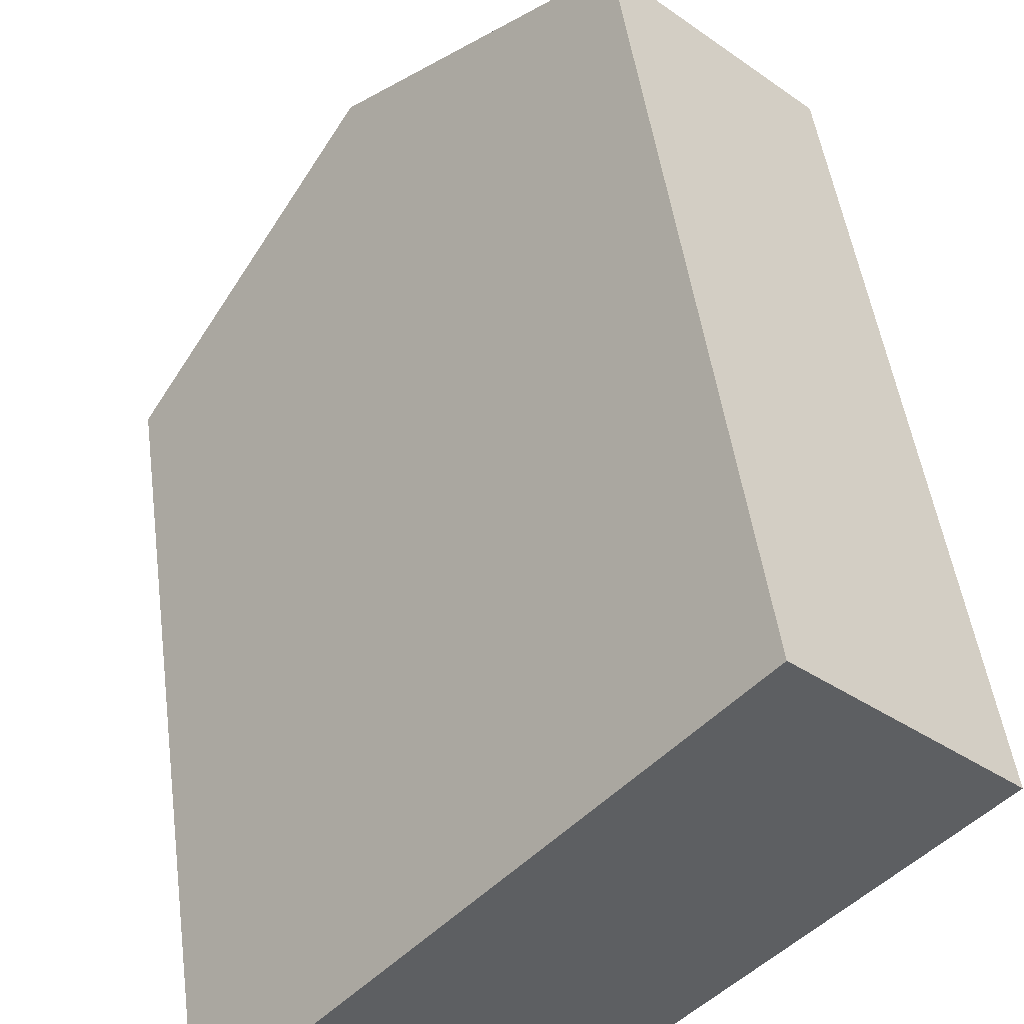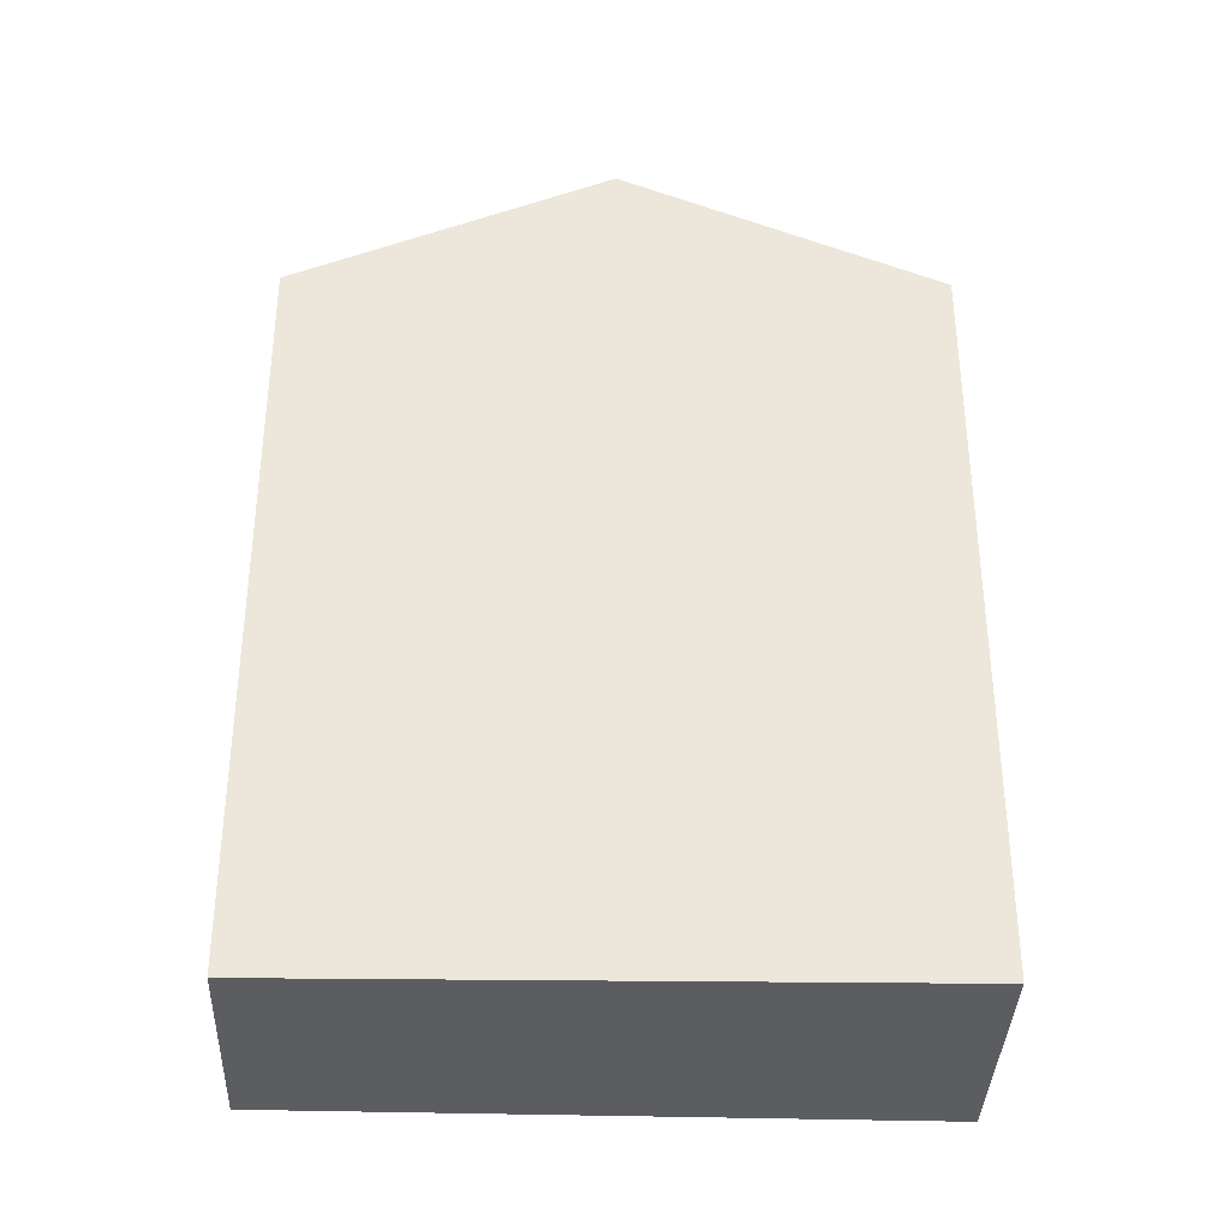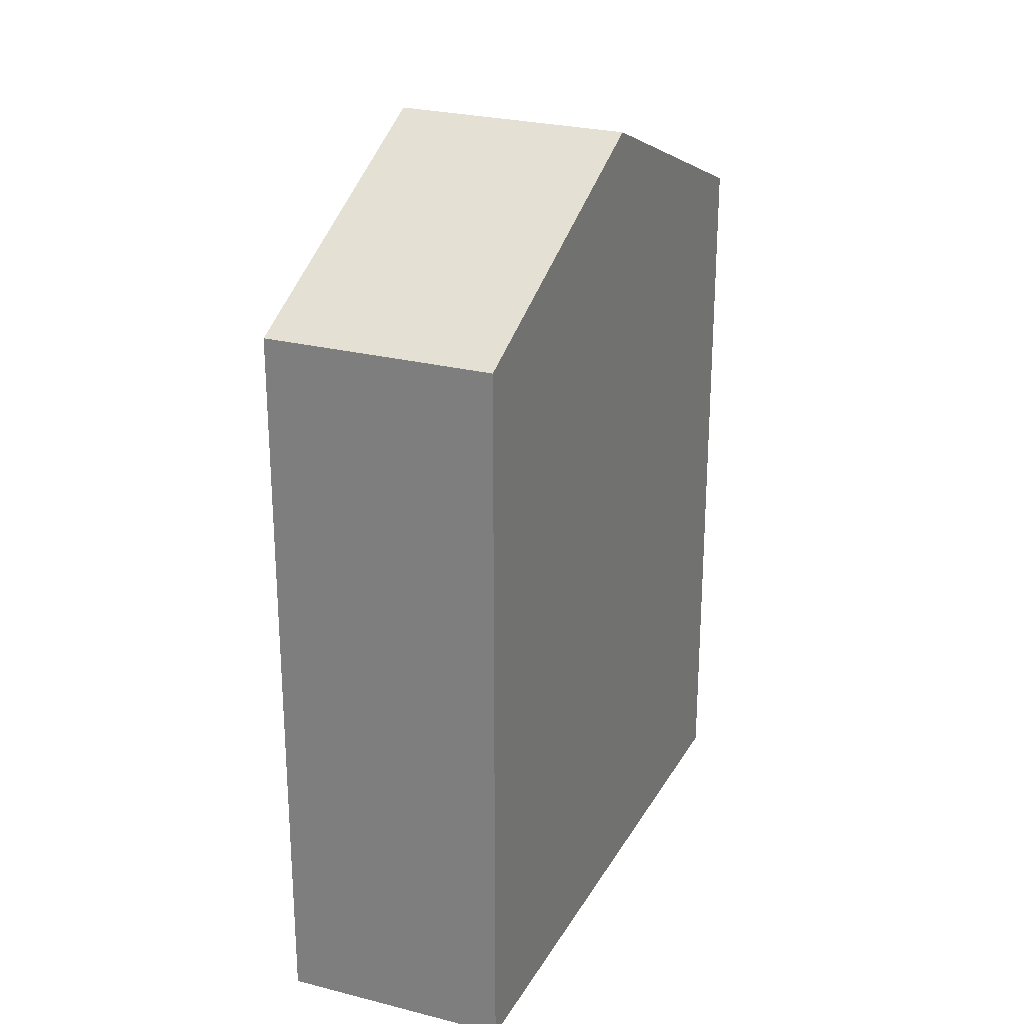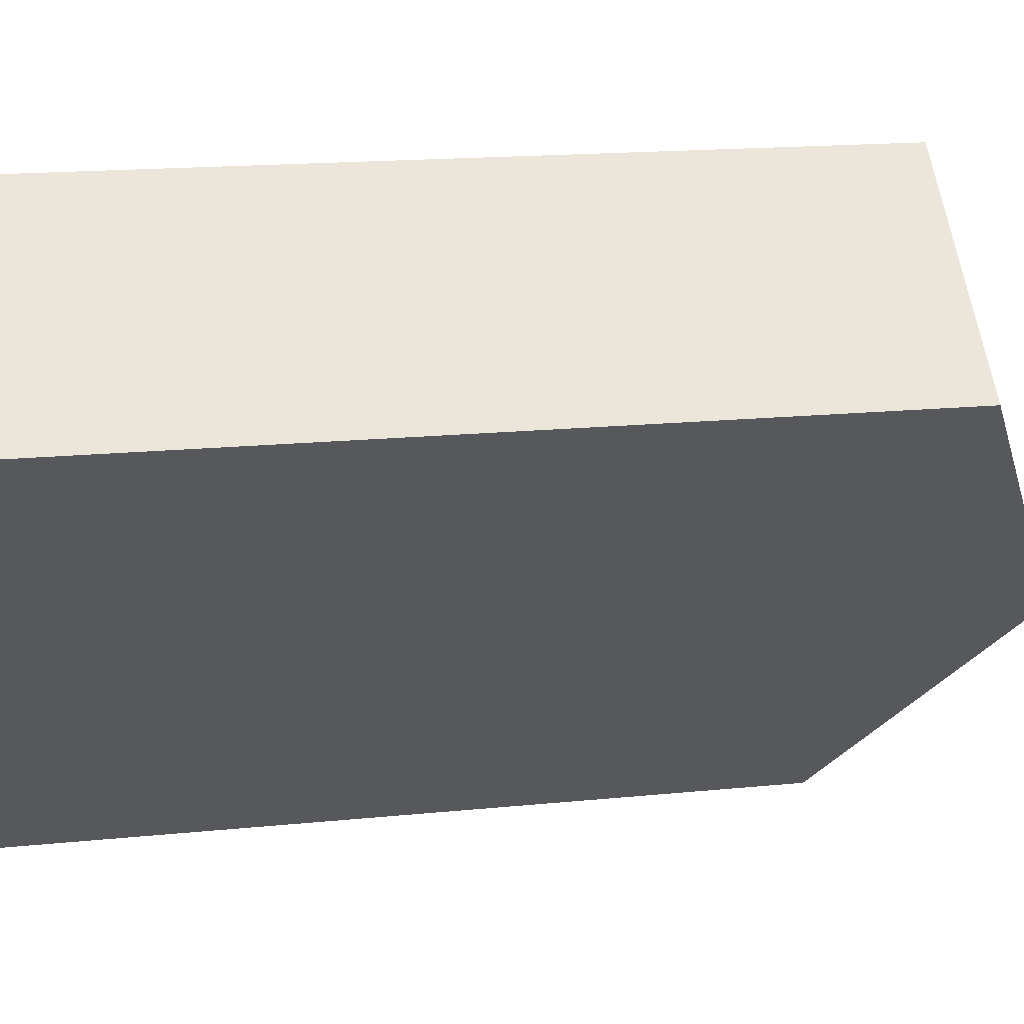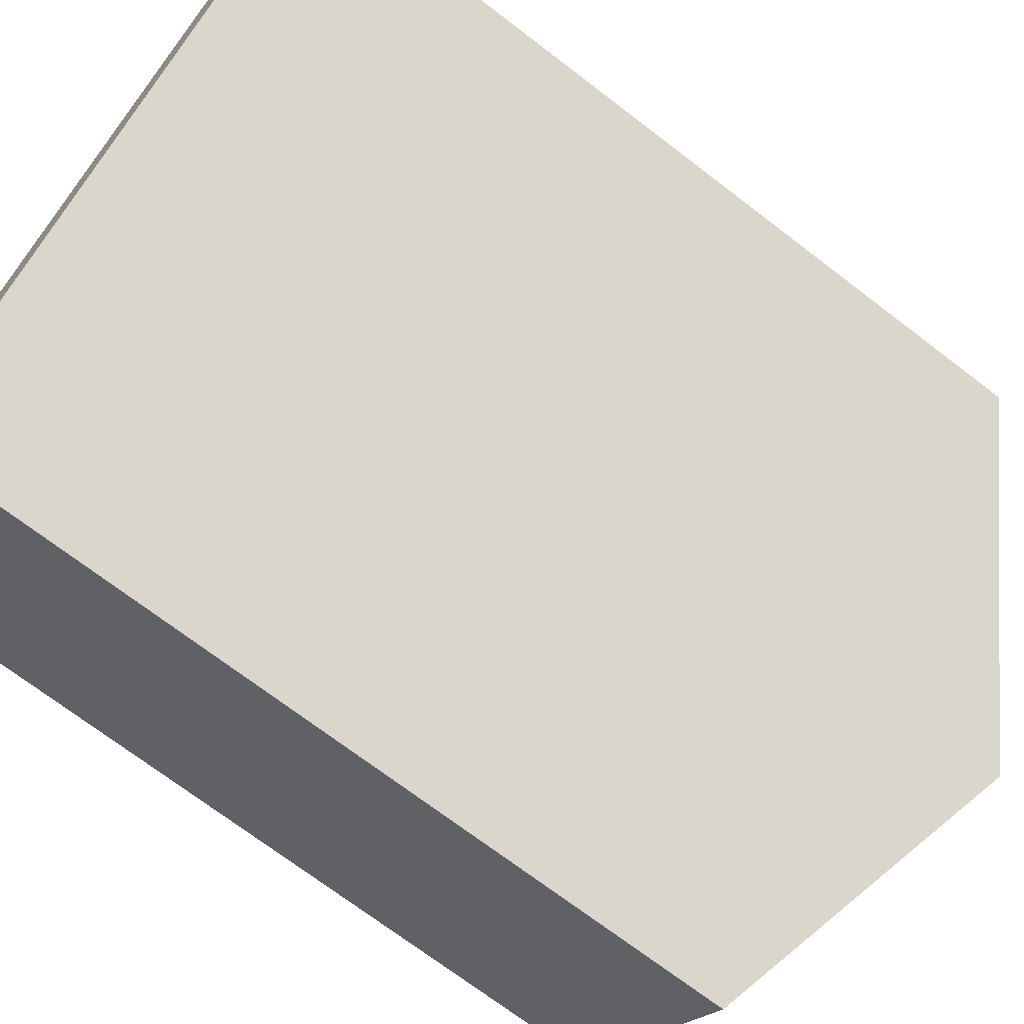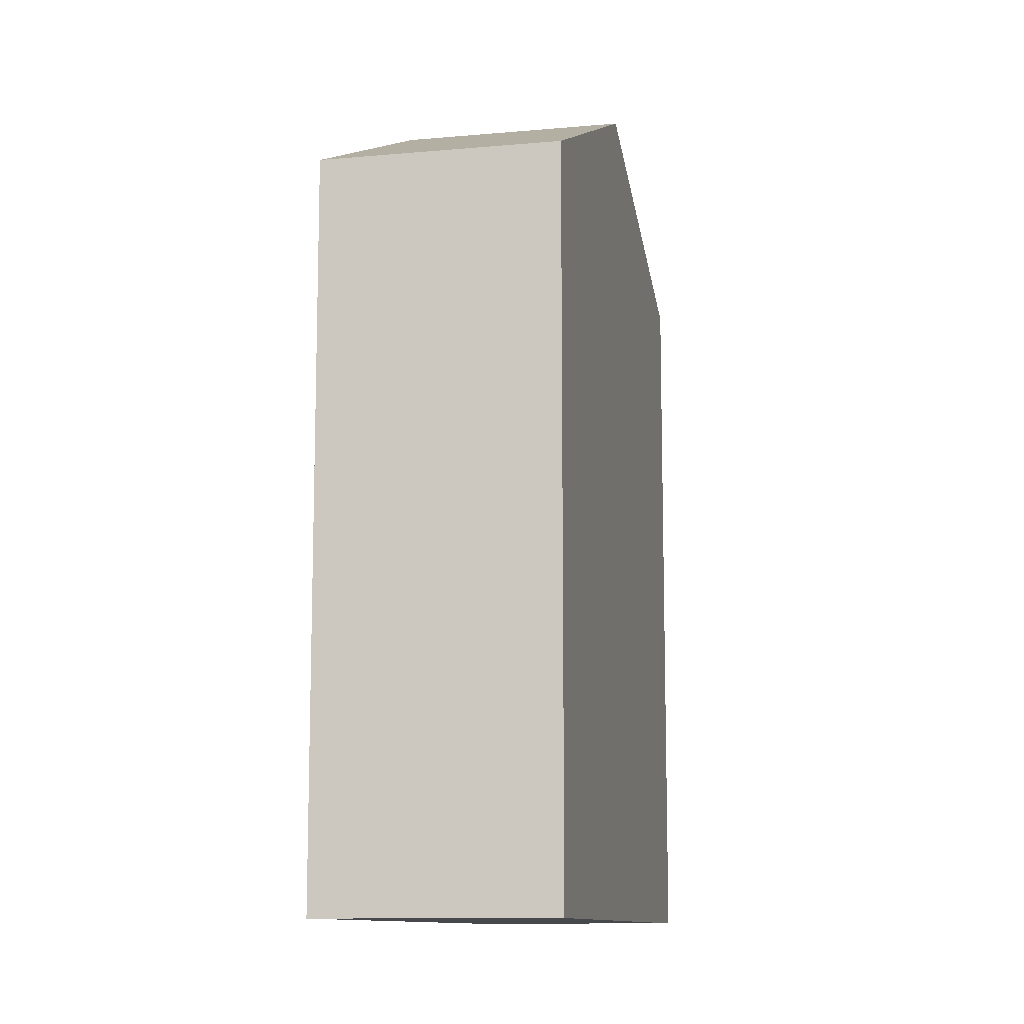
<metadata>
{"format":"obj","ext":"obj","renderer":"f3d","projection":"perspective","resolution":1024,"background":"white","views":[{"elev":47.4,"azim":-7.5,"up":"+Z"},{"elev":-36.4,"azim":-49.1,"up":"+Y"},{"elev":26.0,"azim":-114.7,"up":"+Y"},{"elev":16.1,"azim":77.8,"up":"+Z"},{"elev":-71.0,"azim":52.5,"up":"+Z"},{"elev":-11.1,"azim":55.6,"up":"+Y"}]}
</metadata>
<code>
v  7.384 12.96 8.218
v  6.46 13.55 7.228
v  7.362 12.96 8.238
v  10.48 12.96 5.323
v  3.679 15.36 4.117
v  6.711 15.36 1.284
v  0 12.97 7.94e-16
v  2.936 12.96 -2.758
v  0 0 0
v  2.936 1.689e-16 -2.758
v  3.679 -2.521e-16 4.117
v  7.362 -5.044e-16 8.238
v  6.46 -4.426e-16 7.228
v  10.48 -3.259e-16 5.323
v  7.384 -5.032e-16 8.218
v  6.711 -7.862e-17 1.284
g defaultobject
f 1 2 3
f 2 1 4
f 2 4 5
f 5 4 6
f 7 6 8
f 6 7 5
f 8 9 7
f 9 8 10
f 9 5 7
f 5 9 2
f 2 9 3
f 3 9 11
f 3 11 12
f 12 11 13
f 12 1 3
f 1 12 4
f 4 12 14
f 14 12 15
f 4 8 6
f 8 4 10
f 10 4 16
f 16 4 14
f 13 15 12
f 15 13 14
f 14 13 11
f 14 11 16
f 16 11 9
f 16 9 10

</code>
